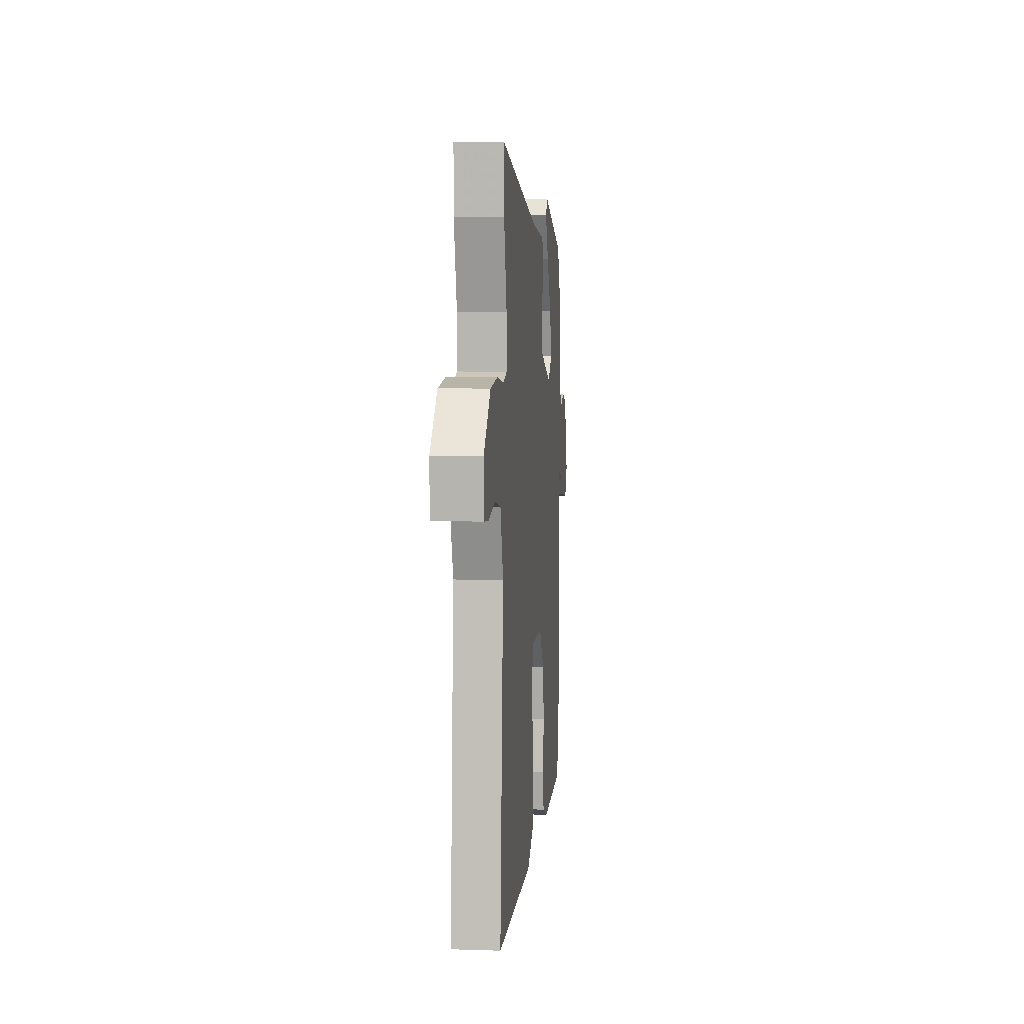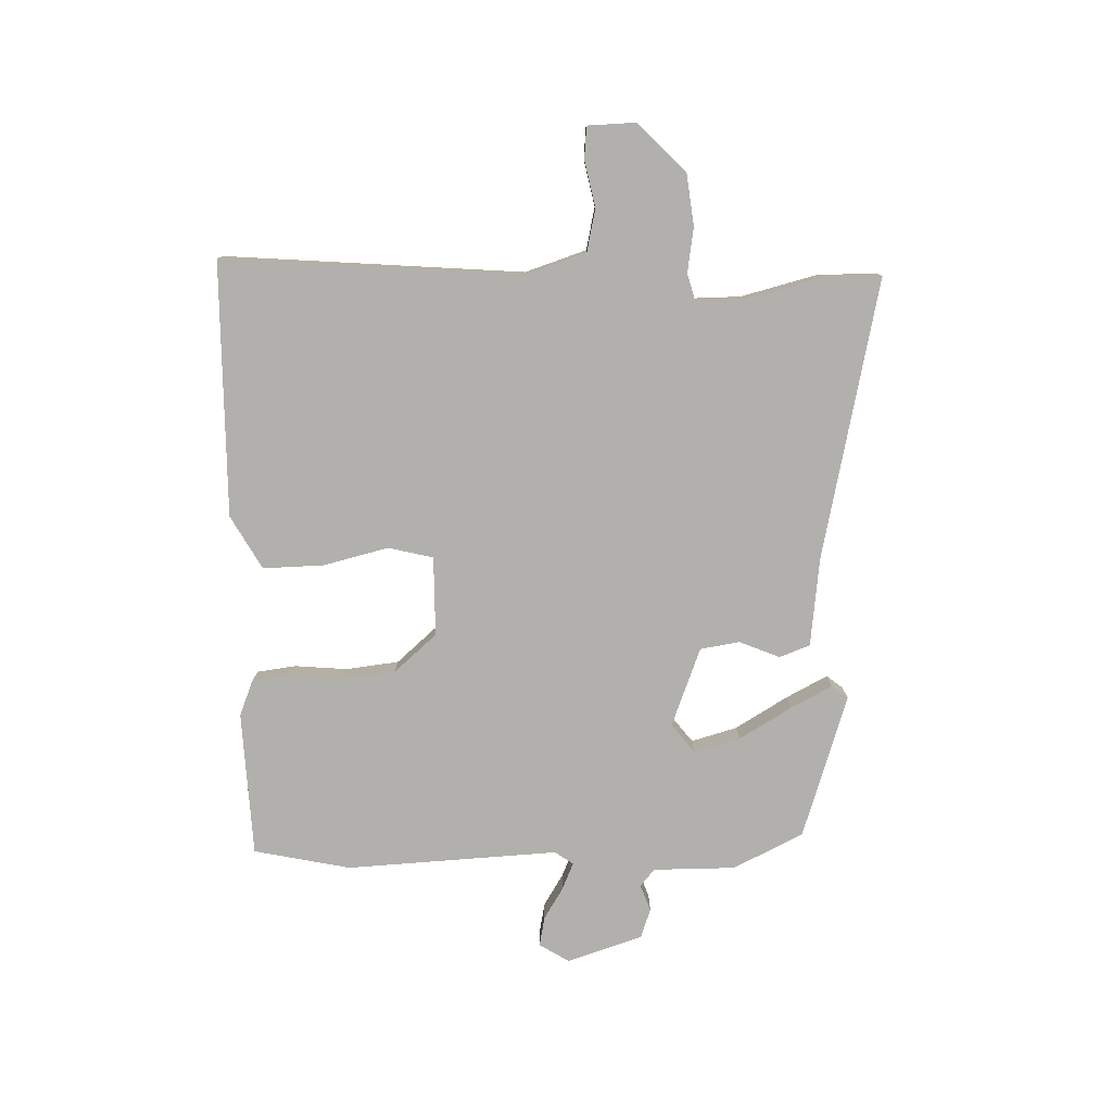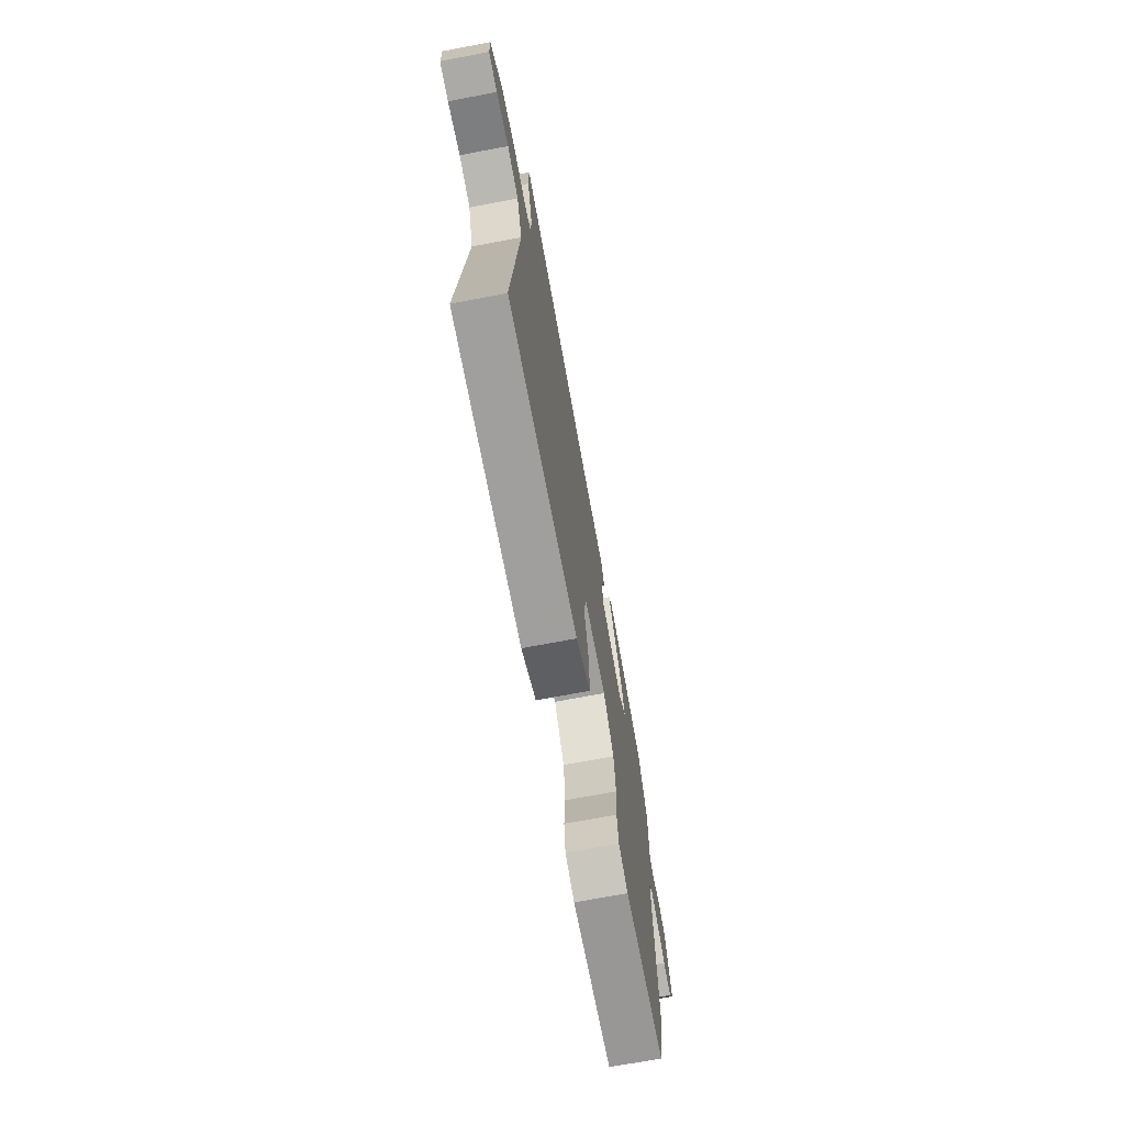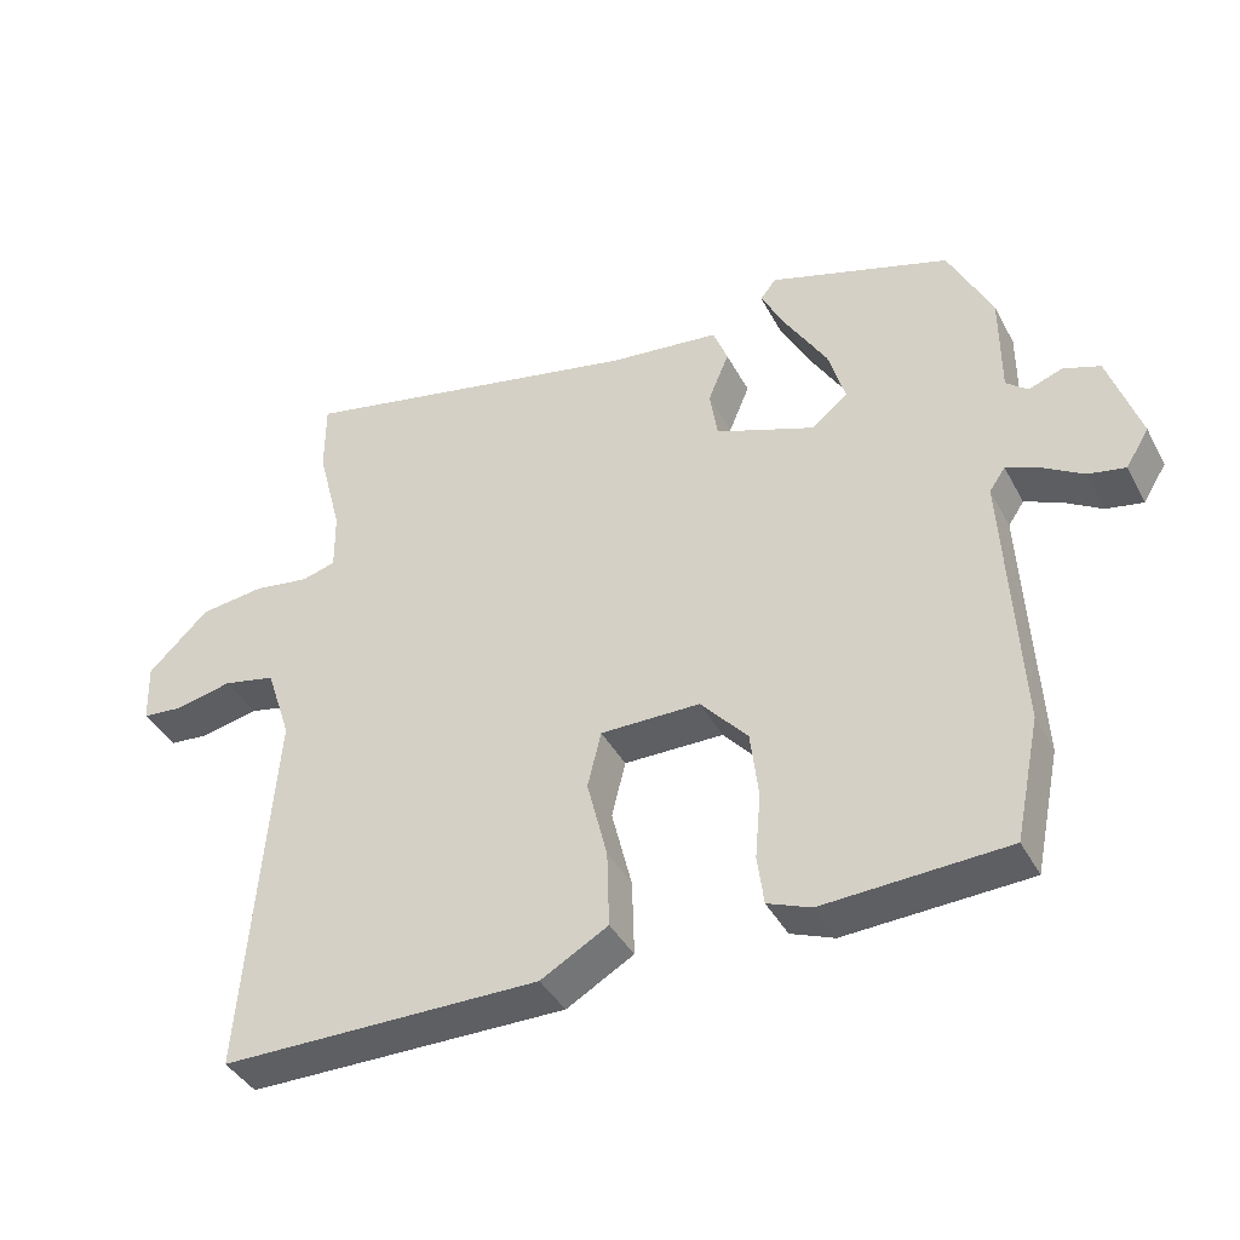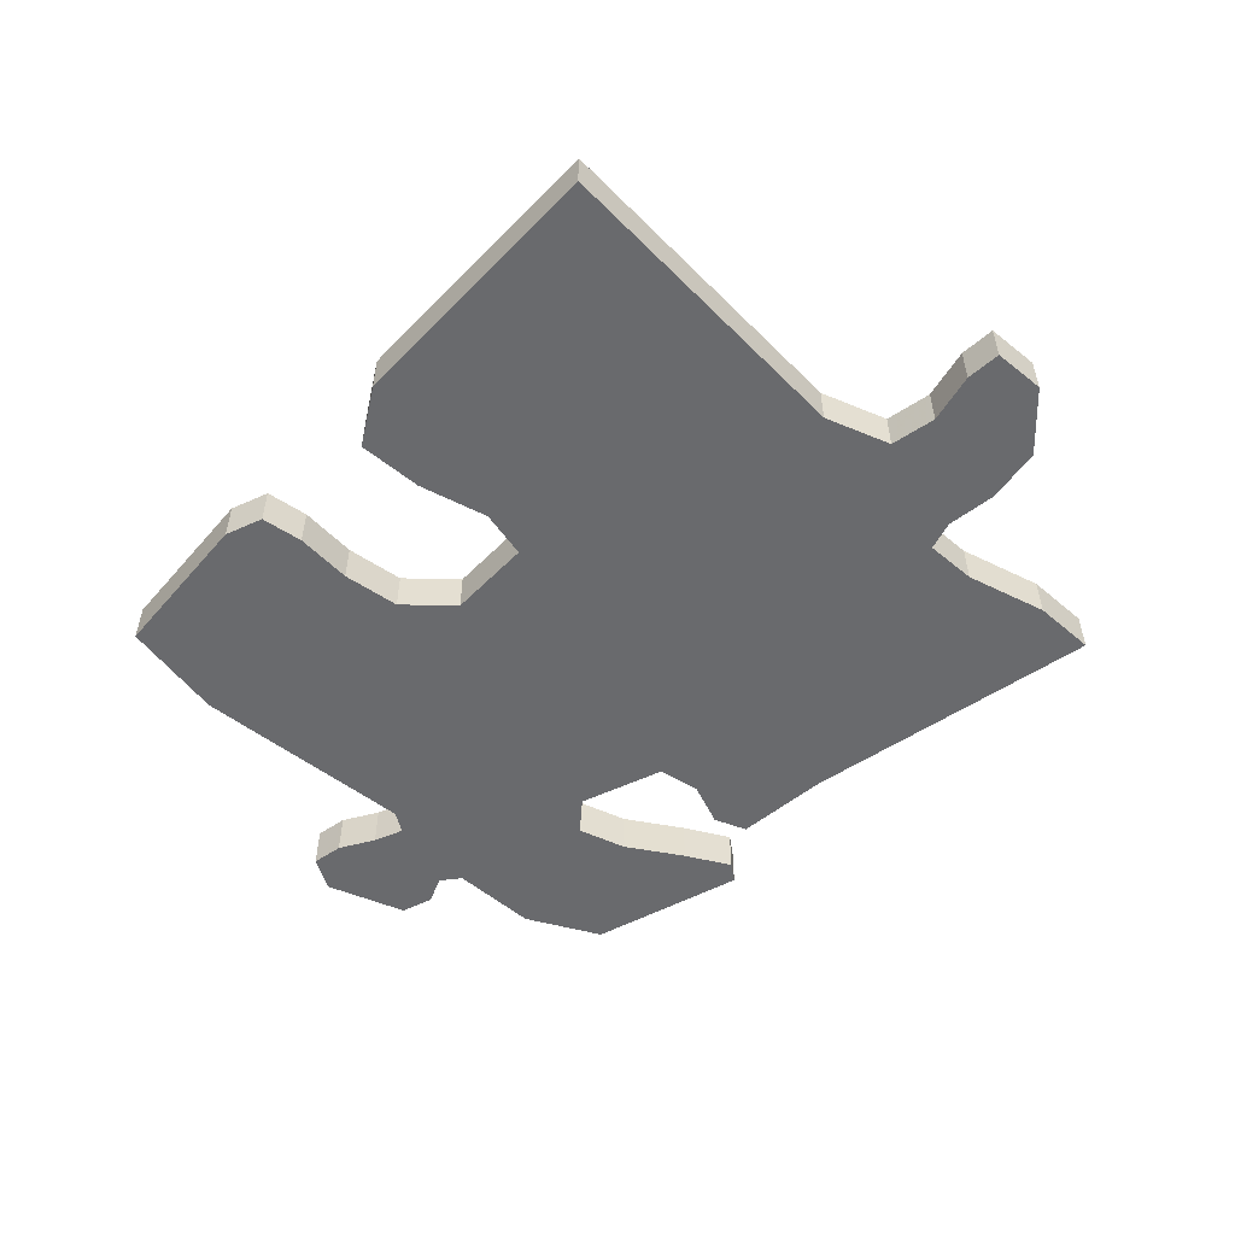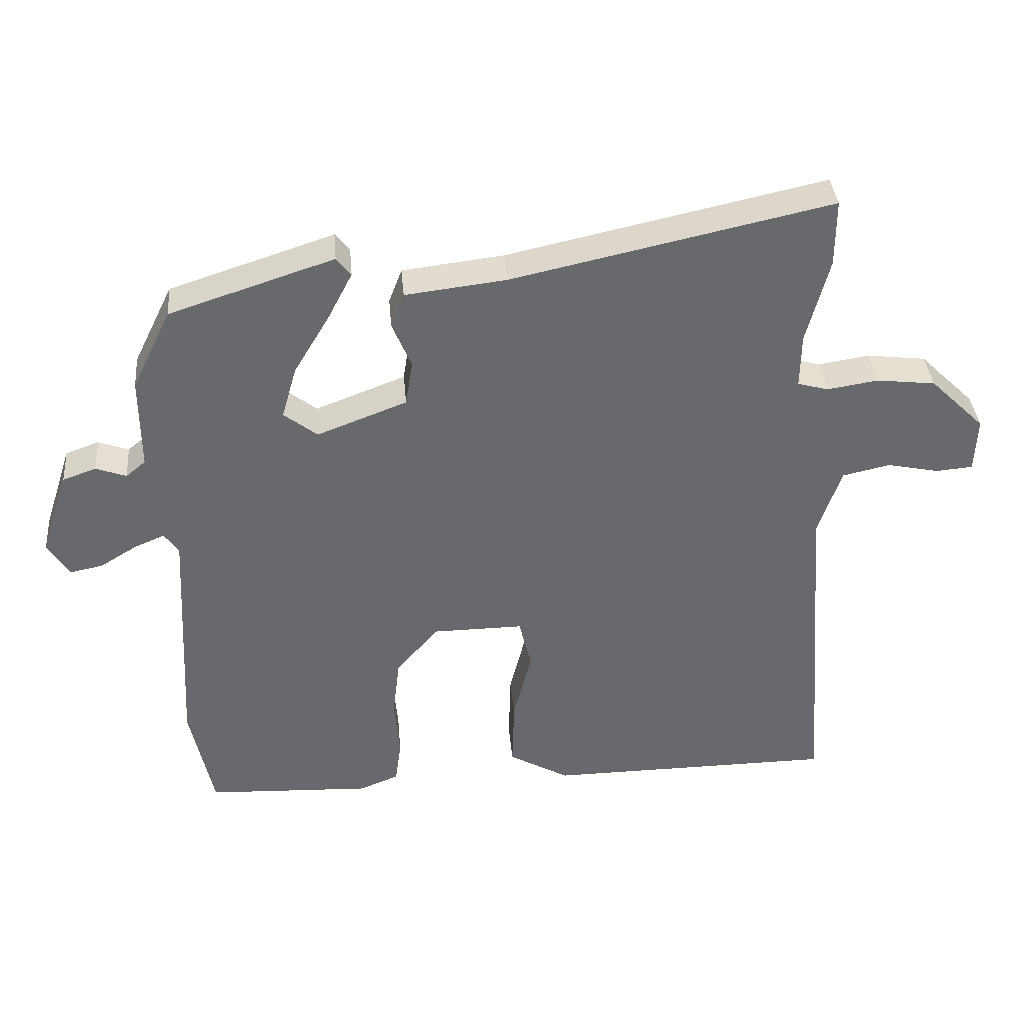
<metadata>
{"format":"obj","ext":"obj","renderer":"f3d","projection":"perspective","resolution":1024,"background":"white","views":[{"elev":6.3,"azim":-84.5,"up":"+Z"},{"elev":-78.7,"azim":-88.6,"up":"+Y"},{"elev":-70.9,"azim":-79.3,"up":"+Z"},{"elev":-40.6,"azim":26.0,"up":"+Z"},{"elev":-53.1,"azim":-132.4,"up":"+Y"},{"elev":37.5,"azim":175.0,"up":"+Z"}]}
</metadata>
<code>
v 0.53 0.07 -0.356
v 0.495 0.07 -0.524
v 0.242 0.07 -0.536
v 0.182 0.07 -0.512
v 0.173 0.07 -0.444
v 0.181 0.07 -0.353
v 0.17 0.07 -0.26
v 0.105 0.07 -0.186
v -0.033 0.07 -0.185
v -0.052 0.07 -0.263
v -0.024 0.07 -0.376
v -0.021 0.07 -0.482
v -0.114 0.07 -0.535
v -0.557 0.07 -0.532
v -0.517 0.07 -0.013
v -0.552 0.07 0.093
v -0.625 0.07 0.109
v -0.705 0.07 0.092
v -0.761 0.07 0.097
v -0.764 0.07 0.181
v -0.68 0.07 0.263
v -0.59 0.07 0.274
v -0.512 0.07 0.262
v -0.465 0.07 0.275
v -0.466 0.07 0.358
v -0.5 0.07 0.49
v -0.5 0.07 0.592
v -0.014 0.07 0.487
v 0.14 0.07 0.469
v 0.16 0.07 0.416
v 0.131 0.07 0.346
v 0.142 0.07 0.277
v 0.279 0.07 0.225
v 0.33 0.07 0.265
v 0.307 0.07 0.345
v 0.253 0.07 0.435
v 0.215 0.07 0.508
v 0.237 0.07 0.536
v 0.487 0.07 0.455
v 0.547 0.07 0.333
v 0.547 0.07 0.19
v 0.577 0.07 0.165
v 0.623 0.07 0.182
v 0.674 0.07 0.164
v 0.717 0.07 0.033
v 0.685 0.07 -0.019
v 0.634 0.07 -0.009
v 0.579 0.07 0.025
v 0.532 0.07 0.045
v 0.51 0.07 0.013
v 0.53 0 -0.356
v 0.495 0 -0.524
v 0.242 0 -0.536
v 0.182 0 -0.512
v 0.173 0 -0.444
v 0.181 0 -0.353
v 0.17 0 -0.26
v 0.105 0 -0.186
v -0.033 0 -0.185
v -0.052 0 -0.263
v -0.024 0 -0.376
v -0.021 0 -0.482
v -0.114 0 -0.535
v -0.557 0 -0.532
v -0.517 0 -0.013
v -0.552 0 0.093
v -0.625 0 0.109
v -0.705 0 0.092
v -0.761 0 0.097
v -0.764 0 0.181
v -0.68 0 0.263
v -0.59 0 0.274
v -0.512 0 0.262
v -0.465 0 0.275
v -0.466 0 0.358
v -0.5 0 0.49
v -0.5 0 0.592
v -0.014 0 0.487
v 0.14 0 0.469
v 0.16 0 0.416
v 0.131 0 0.346
v 0.142 0 0.277
v 0.279 0 0.225
v 0.33 0 0.265
v 0.307 0 0.345
v 0.253 0 0.435
v 0.215 0 0.508
v 0.237 0 0.536
v 0.487 0 0.455
v 0.547 0 0.333
v 0.547 0 0.19
v 0.577 0 0.165
v 0.623 0 0.182
v 0.674 0 0.164
v 0.717 0 0.033
v 0.685 0 -0.019
v 0.634 0 -0.009
v 0.579 0 0.025
v 0.532 0 0.045
v 0.51 0 0.013
f 46 47 48
f 45 46 48
f 44 45 48
f 43 44 48
f 42 43 48
f 41 42 48 49
f 41 49 50
f 40 41 50
f 39 40 50
f 38 39 50
f 37 38 50
f 36 37 50
f 35 36 50
f 28 29 30 31
f 28 31 32
f 27 28 32
f 26 27 32
f 25 26 32
f 24 25 32 33
f 21 22 23
f 20 21 23
f 19 20 23
f 18 19 23
f 17 18 23
f 23 24 33
f 17 23 33
f 16 17 33
f 13 14 15
f 12 13 15
f 11 12 15
f 10 11 15
f 9 10 15 16
f 8 9 16 33
f 4 5 6
f 3 4 6
f 2 3 6
f 1 2 6
f 50 1 6
f 50 6 7
f 34 35 50
f 33 34 50
f 8 33 50
f 7 8 50
f 98 97 96
f 98 96 95
f 98 95 94
f 98 94 93
f 98 93 92
f 99 98 92 91
f 100 99 91
f 100 91 90
f 100 90 89
f 100 89 88
f 100 88 87
f 100 87 86
f 100 86 85
f 81 80 79 78
f 82 81 78
f 82 78 77
f 82 77 76
f 82 76 75
f 83 82 75 74
f 73 72 71
f 73 71 70
f 73 70 69
f 73 69 68
f 73 68 67
f 83 74 73
f 83 73 67
f 83 67 66
f 65 64 63
f 65 63 62
f 65 62 61
f 65 61 60
f 66 65 60 59
f 83 66 59 58
f 56 55 54
f 56 54 53
f 56 53 52
f 56 52 51
f 56 51 100
f 57 56 100
f 100 85 84
f 100 84 83
f 100 83 58
f 100 58 57
f 1 51 52 2
f 2 52 53 3
f 3 53 54 4
f 4 54 55 5
f 5 55 56 6
f 6 56 57 7
f 7 57 58 8
f 8 58 59 9
f 9 59 60 10
f 10 60 61 11
f 11 61 62 12
f 12 62 63 13
f 13 63 64 14
f 14 64 65 15
f 15 65 66 16
f 16 66 67 17
f 17 67 68 18
f 18 68 69 19
f 19 69 70 20
f 20 70 71 21
f 21 71 72 22
f 22 72 73 23
f 23 73 74 24
f 24 74 75 25
f 25 75 76 26
f 26 76 77 27
f 27 77 78 28
f 28 78 79 29
f 29 79 80 30
f 30 80 81 31
f 31 81 82 32
f 32 82 83 33
f 33 83 84 34
f 34 84 85 35
f 35 85 86 36
f 36 86 87 37
f 37 87 88 38
f 38 88 89 39
f 39 89 90 40
f 40 90 91 41
f 41 91 92 42
f 42 92 93 43
f 43 93 94 44
f 44 94 95 45
f 45 95 96 46
f 46 96 97 47
f 47 97 98 48
f 48 98 99 49
f 49 99 100 50
f 50 100 51 1

</code>
